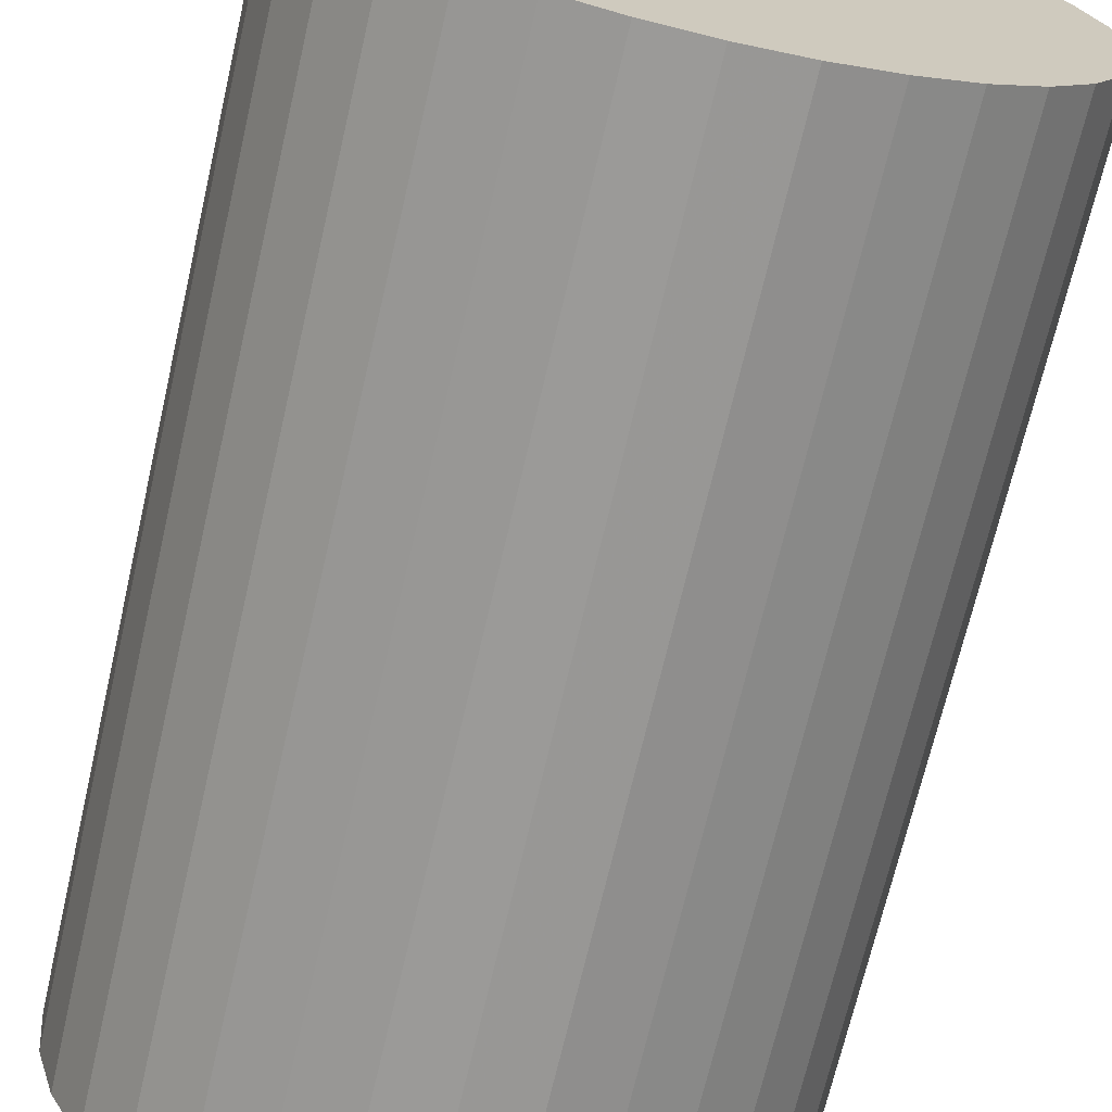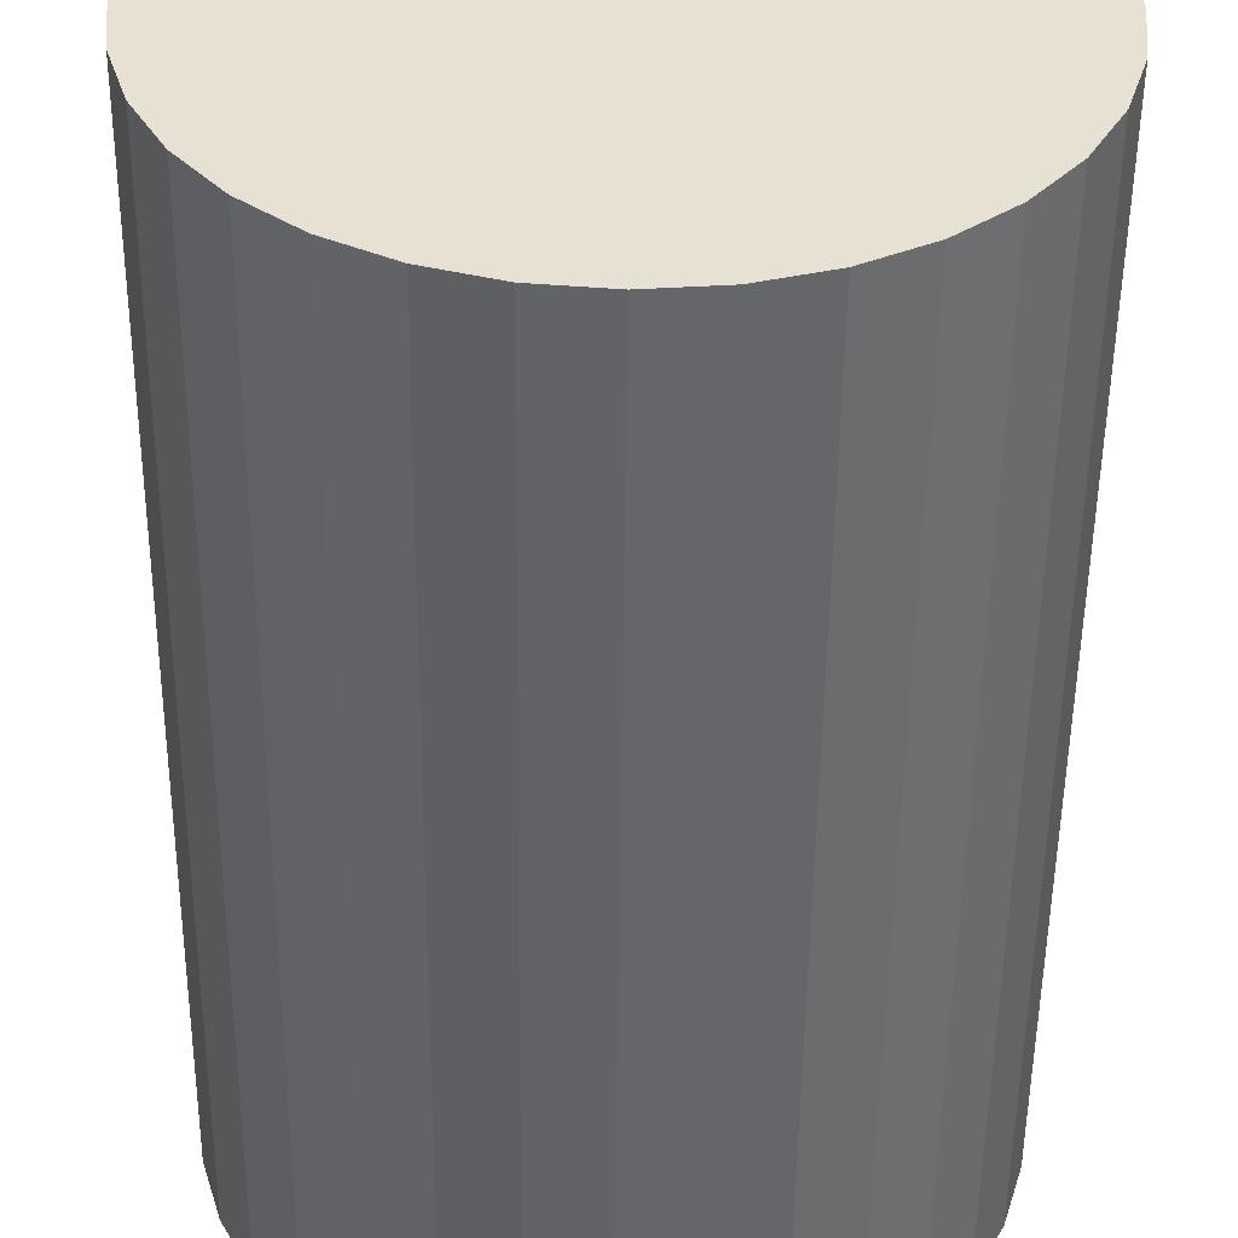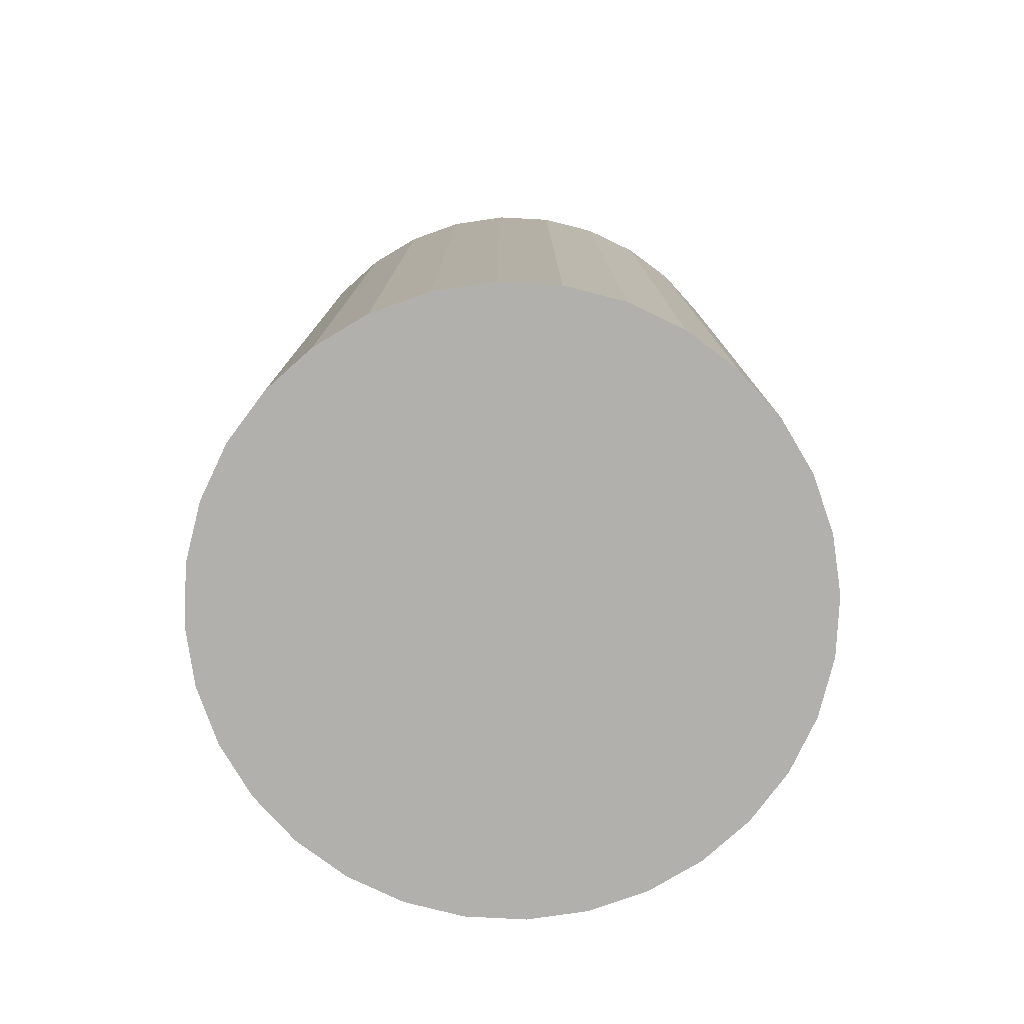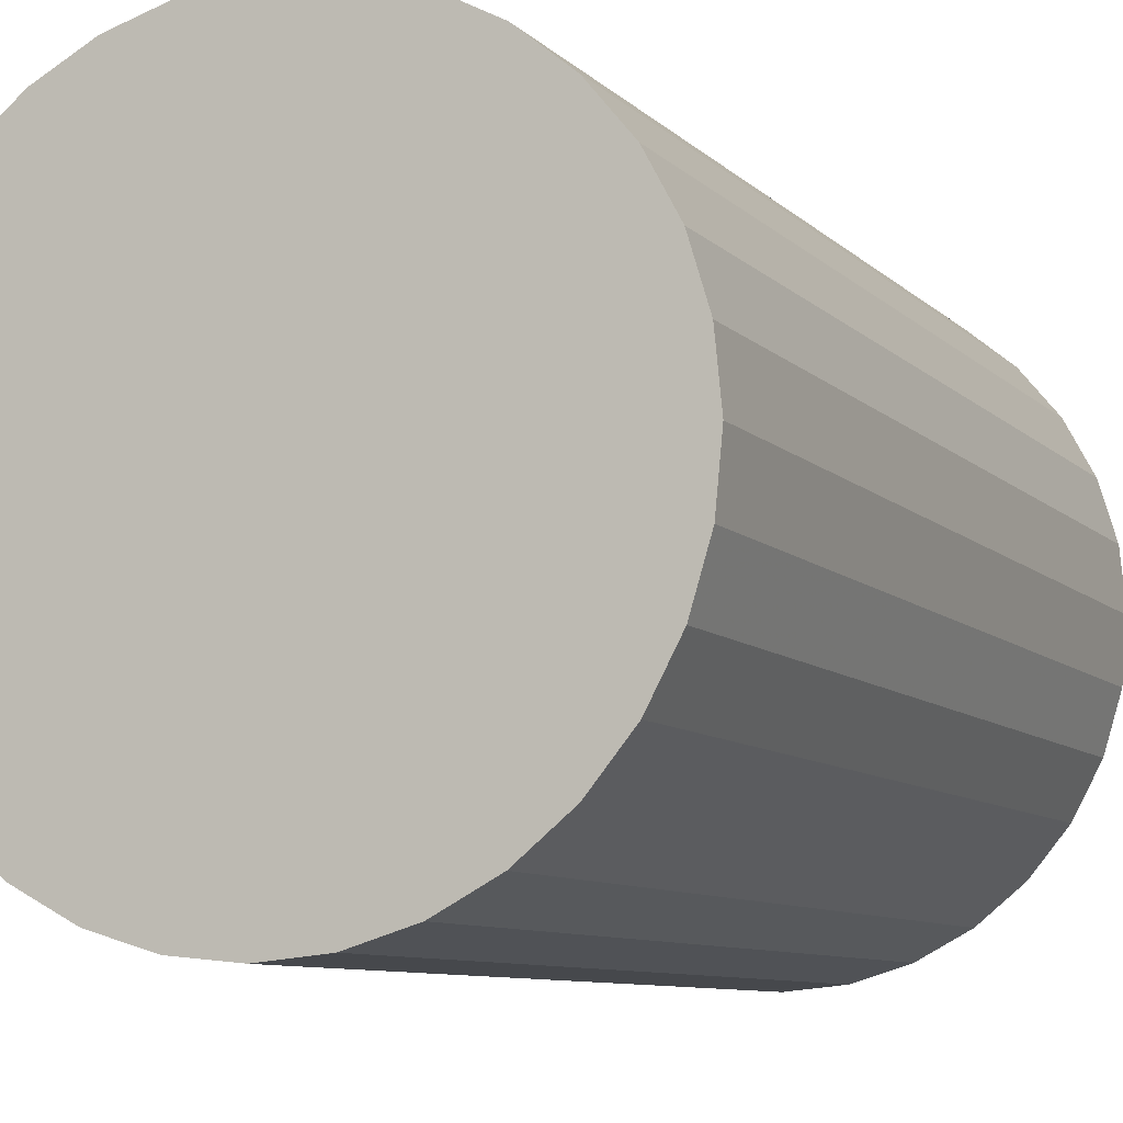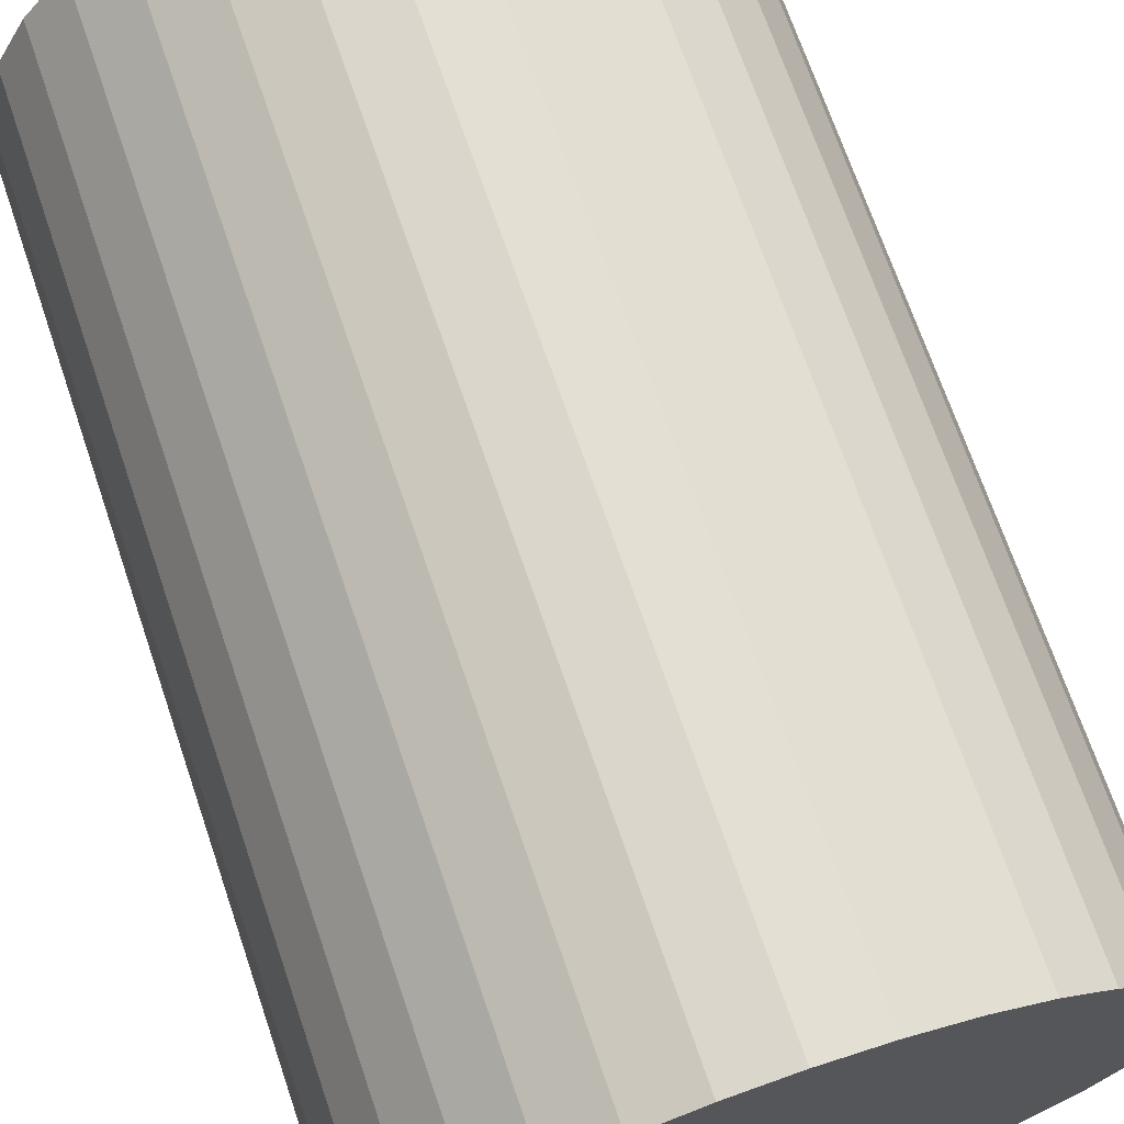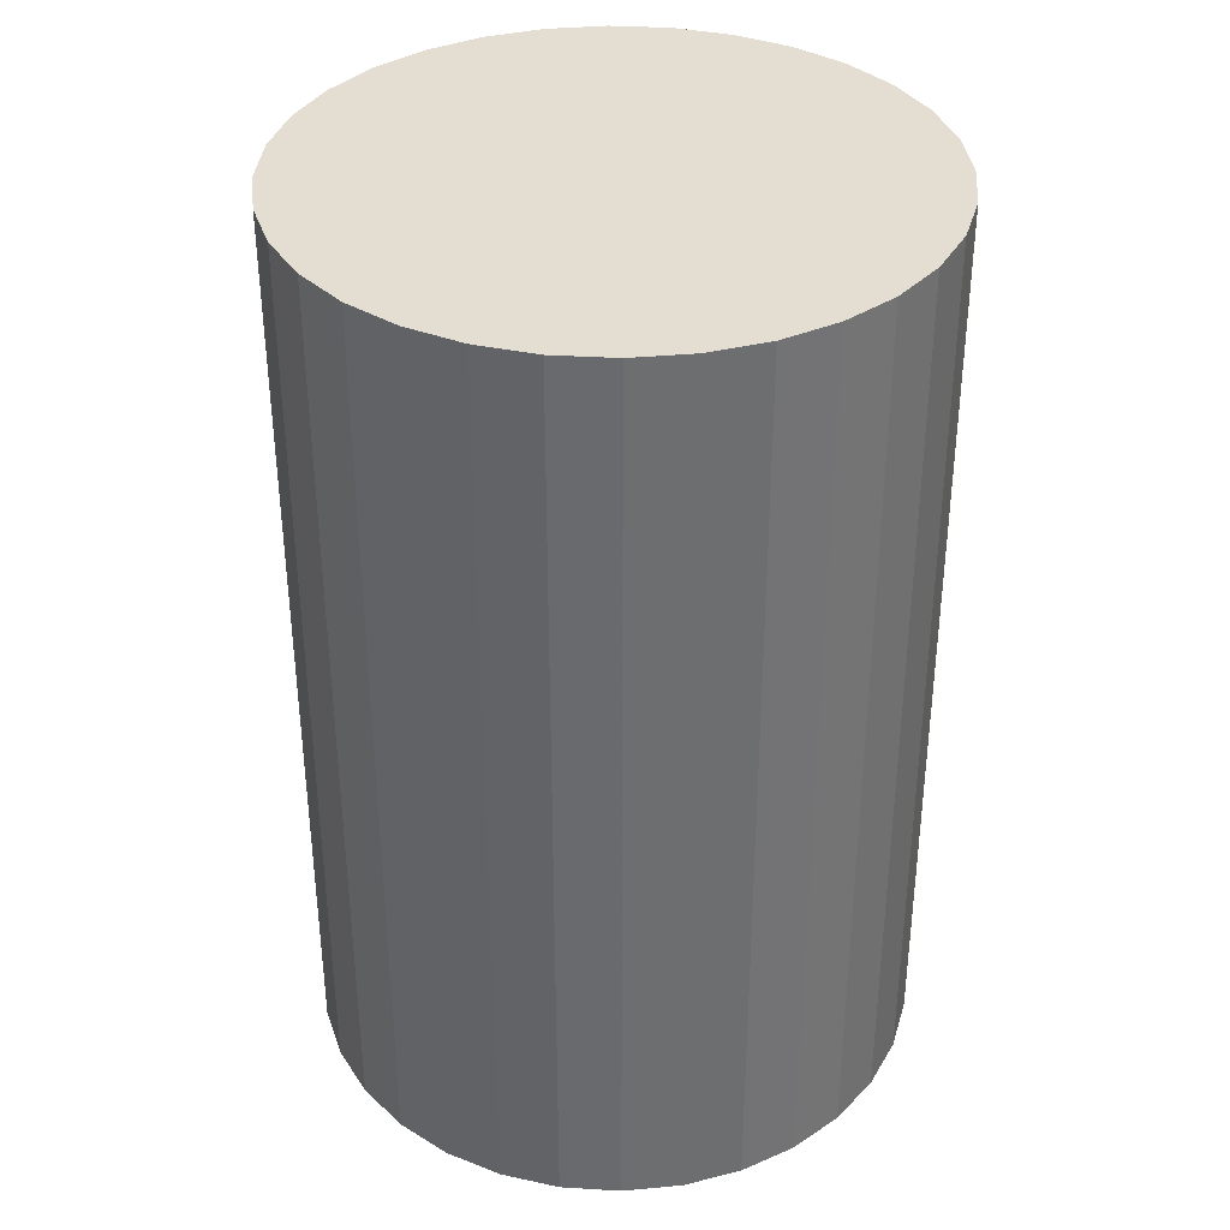
<metadata>
{"format":"obj","ext":"obj","renderer":"f3d","projection":"perspective","resolution":1024,"background":"white","views":[{"elev":-69.1,"azim":167.0,"up":"+Y"},{"elev":-51.5,"azim":179.4,"up":"+Y"},{"elev":-78.6,"azim":36.4,"up":"+Z"},{"elev":-8.5,"azim":23.8,"up":"+Y"},{"elev":69.7,"azim":-18.8,"up":"+Y"},{"elev":36.3,"azim":-79.9,"up":"+Z"}]}
</metadata>
<code>
v 0 0 -0.03496
v 0.02307 0 -0.03496
v 0.02307 0 0.03496
v 0 0 0.03496
v 0.02262 0.0045 -0.03496
v 0.02262 0.0045 0.03496
v 0.02131 0.008827 -0.03496
v 0.02131 0.008827 0.03496
v 0.01918 0.01281 -0.03496
v 0.01918 0.01281 0.03496
v 0.01631 0.01631 -0.03496
v 0.01631 0.01631 0.03496
v 0.01281 0.01918 -0.03496
v 0.01281 0.01918 0.03496
v 0.008827 0.02131 -0.03496
v 0.008827 0.02131 0.03496
v 0.0045 0.02262 -0.03496
v 0.0045 0.02262 0.03496
v 0 0.02307 -0.03496
v 0 0.02307 0.03496
v -0.0045 0.02262 -0.03496
v -0.0045 0.02262 0.03496
v -0.008827 0.02131 -0.03496
v -0.008827 0.02131 0.03496
v -0.01281 0.01918 -0.03496
v -0.01281 0.01918 0.03496
v -0.01631 0.01631 -0.03496
v -0.01631 0.01631 0.03496
v -0.01918 0.01281 -0.03496
v -0.01918 0.01281 0.03496
v -0.02131 0.008827 -0.03496
v -0.02131 0.008827 0.03496
v -0.02262 0.0045 -0.03496
v -0.02262 0.0045 0.03496
v -0.02307 0 -0.03496
v -0.02307 0 0.03496
v -0.02262 -0.0045 -0.03496
v -0.02262 -0.0045 0.03496
v -0.02131 -0.008827 -0.03496
v -0.02131 -0.008827 0.03496
v -0.01918 -0.01281 -0.03496
v -0.01918 -0.01281 0.03496
v -0.01631 -0.01631 -0.03496
v -0.01631 -0.01631 0.03496
v -0.01281 -0.01918 -0.03496
v -0.01281 -0.01918 0.03496
v -0.008827 -0.02131 -0.03496
v -0.008827 -0.02131 0.03496
v -0.0045 -0.02262 -0.03496
v -0.0045 -0.02262 0.03496
v -0 -0.02307 -0.03496
v -0 -0.02307 0.03496
v 0.0045 -0.02262 -0.03496
v 0.0045 -0.02262 0.03496
v 0.008827 -0.02131 -0.03496
v 0.008827 -0.02131 0.03496
v 0.01281 -0.01918 -0.03496
v 0.01281 -0.01918 0.03496
v 0.01631 -0.01631 -0.03496
v 0.01631 -0.01631 0.03496
v 0.01918 -0.01281 -0.03496
v 0.01918 -0.01281 0.03496
v 0.02131 -0.008827 -0.03496
v 0.02131 -0.008827 0.03496
v 0.02262 -0.0045 -0.03496
v 0.02262 -0.0045 0.03496
f 2 1 5
f 2 5 3
f 3 5 6
f 3 6 4
f 5 1 7
f 5 7 6
f 6 7 8
f 6 8 4
f 7 1 9
f 7 9 8
f 8 9 10
f 8 10 4
f 9 1 11
f 9 11 10
f 10 11 12
f 10 12 4
f 11 1 13
f 11 13 12
f 12 13 14
f 12 14 4
f 13 1 15
f 13 15 14
f 14 15 16
f 14 16 4
f 15 1 17
f 15 17 16
f 16 17 18
f 16 18 4
f 17 1 19
f 17 19 18
f 18 19 20
f 18 20 4
f 19 1 21
f 19 21 20
f 20 21 22
f 20 22 4
f 21 1 23
f 21 23 22
f 22 23 24
f 22 24 4
f 23 1 25
f 23 25 24
f 24 25 26
f 24 26 4
f 25 1 27
f 25 27 26
f 26 27 28
f 26 28 4
f 27 1 29
f 27 29 28
f 28 29 30
f 28 30 4
f 29 1 31
f 29 31 30
f 30 31 32
f 30 32 4
f 31 1 33
f 31 33 32
f 32 33 34
f 32 34 4
f 33 1 35
f 33 35 34
f 34 35 36
f 34 36 4
f 35 1 37
f 35 37 36
f 36 37 38
f 36 38 4
f 37 1 39
f 37 39 38
f 38 39 40
f 38 40 4
f 39 1 41
f 39 41 40
f 40 41 42
f 40 42 4
f 41 1 43
f 41 43 42
f 42 43 44
f 42 44 4
f 43 1 45
f 43 45 44
f 44 45 46
f 44 46 4
f 45 1 47
f 45 47 46
f 46 47 48
f 46 48 4
f 47 1 49
f 47 49 48
f 48 49 50
f 48 50 4
f 49 1 51
f 49 51 50
f 50 51 52
f 50 52 4
f 51 1 53
f 51 53 52
f 52 53 54
f 52 54 4
f 53 1 55
f 53 55 54
f 54 55 56
f 54 56 4
f 55 1 57
f 55 57 56
f 56 57 58
f 56 58 4
f 57 1 59
f 57 59 58
f 58 59 60
f 58 60 4
f 59 1 61
f 59 61 60
f 60 61 62
f 60 62 4
f 61 1 63
f 61 63 62
f 62 63 64
f 62 64 4
f 63 1 65
f 63 65 64
f 64 65 66
f 64 66 4
f 65 1 2
f 65 2 66
f 66 2 3
f 66 3 4

</code>
